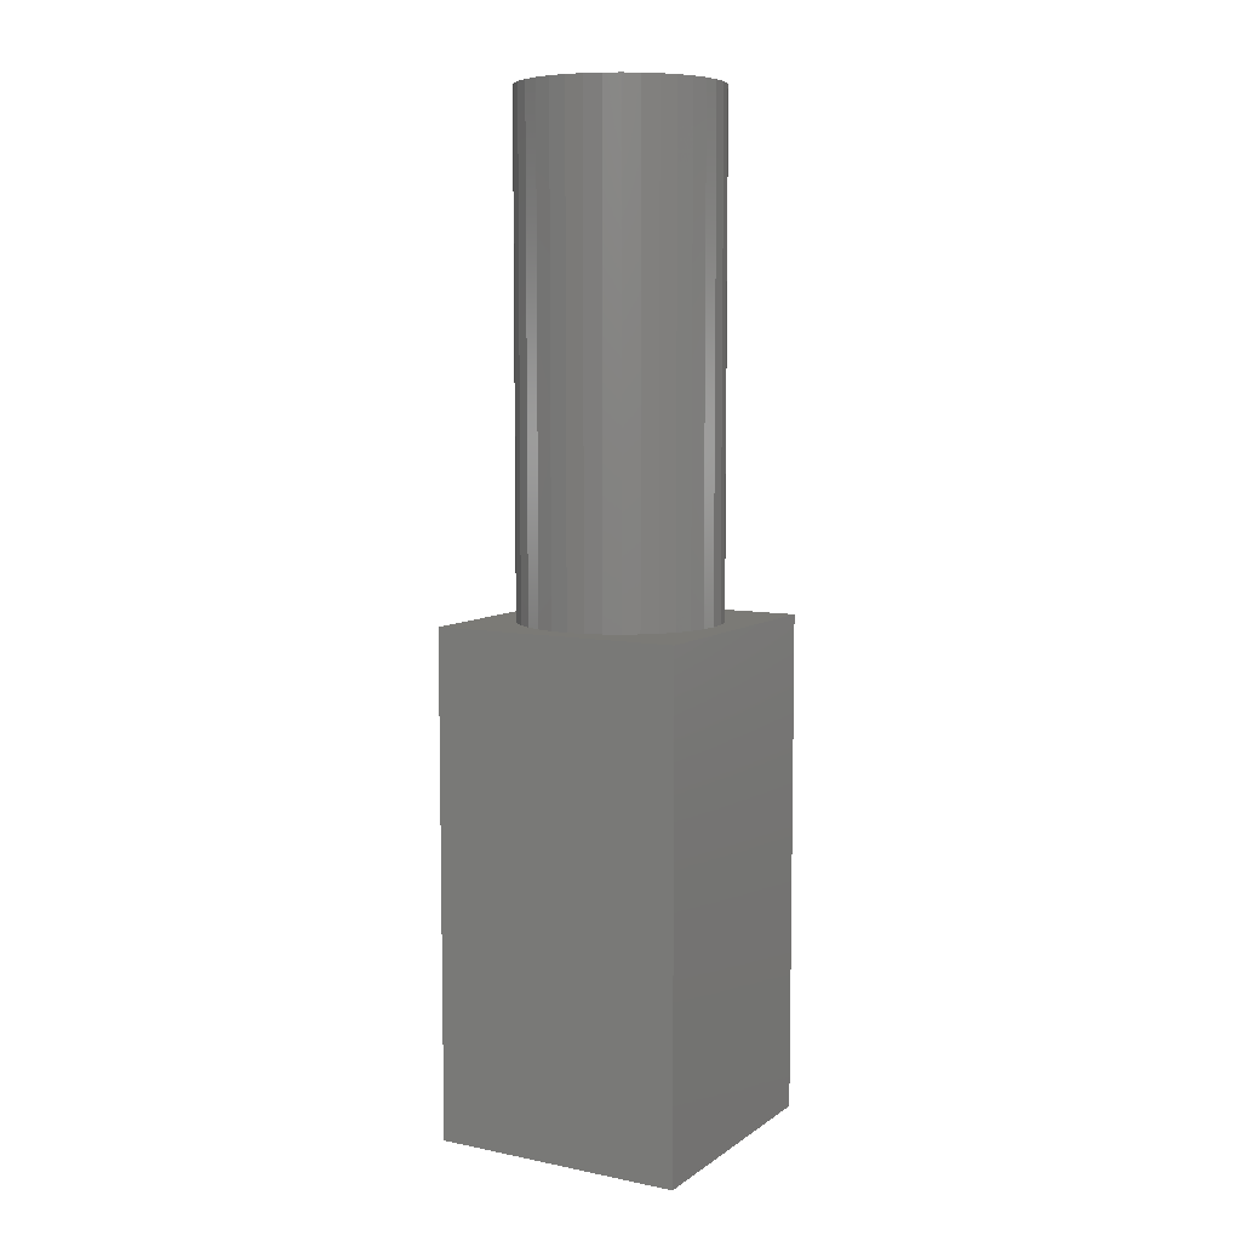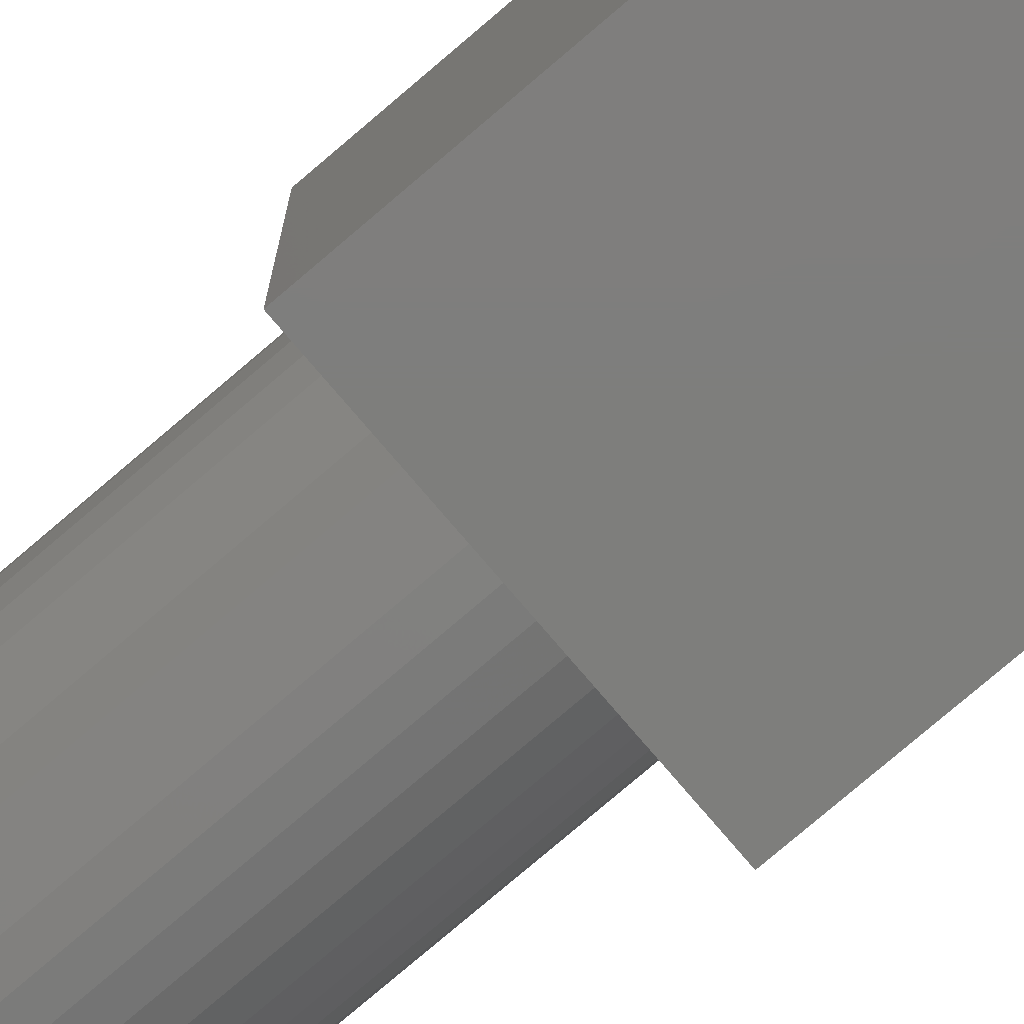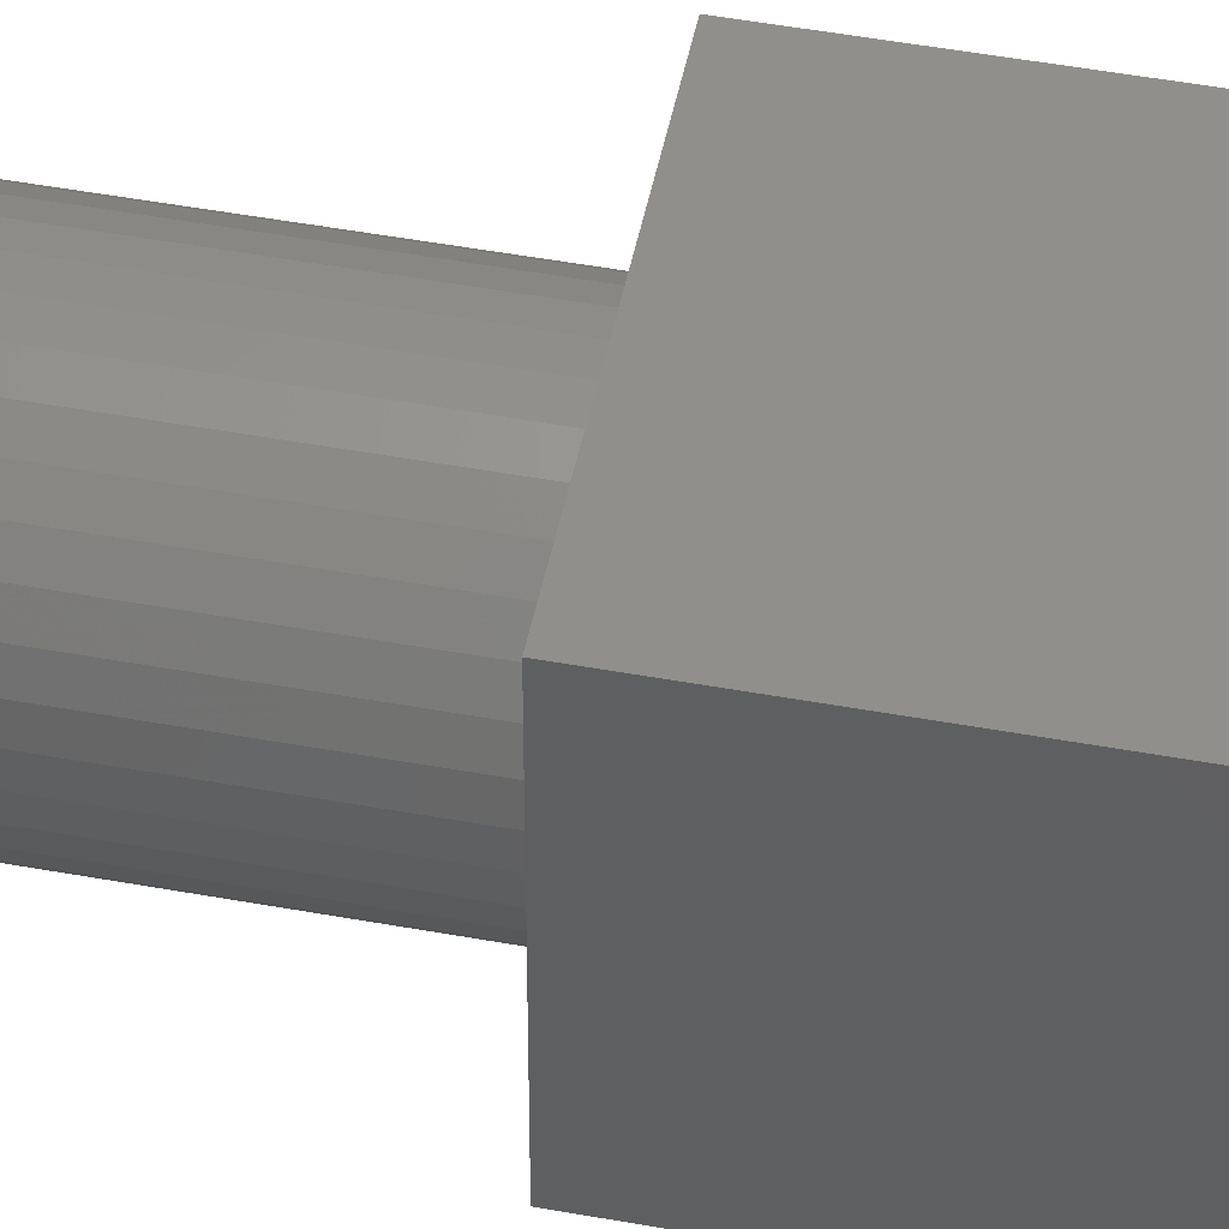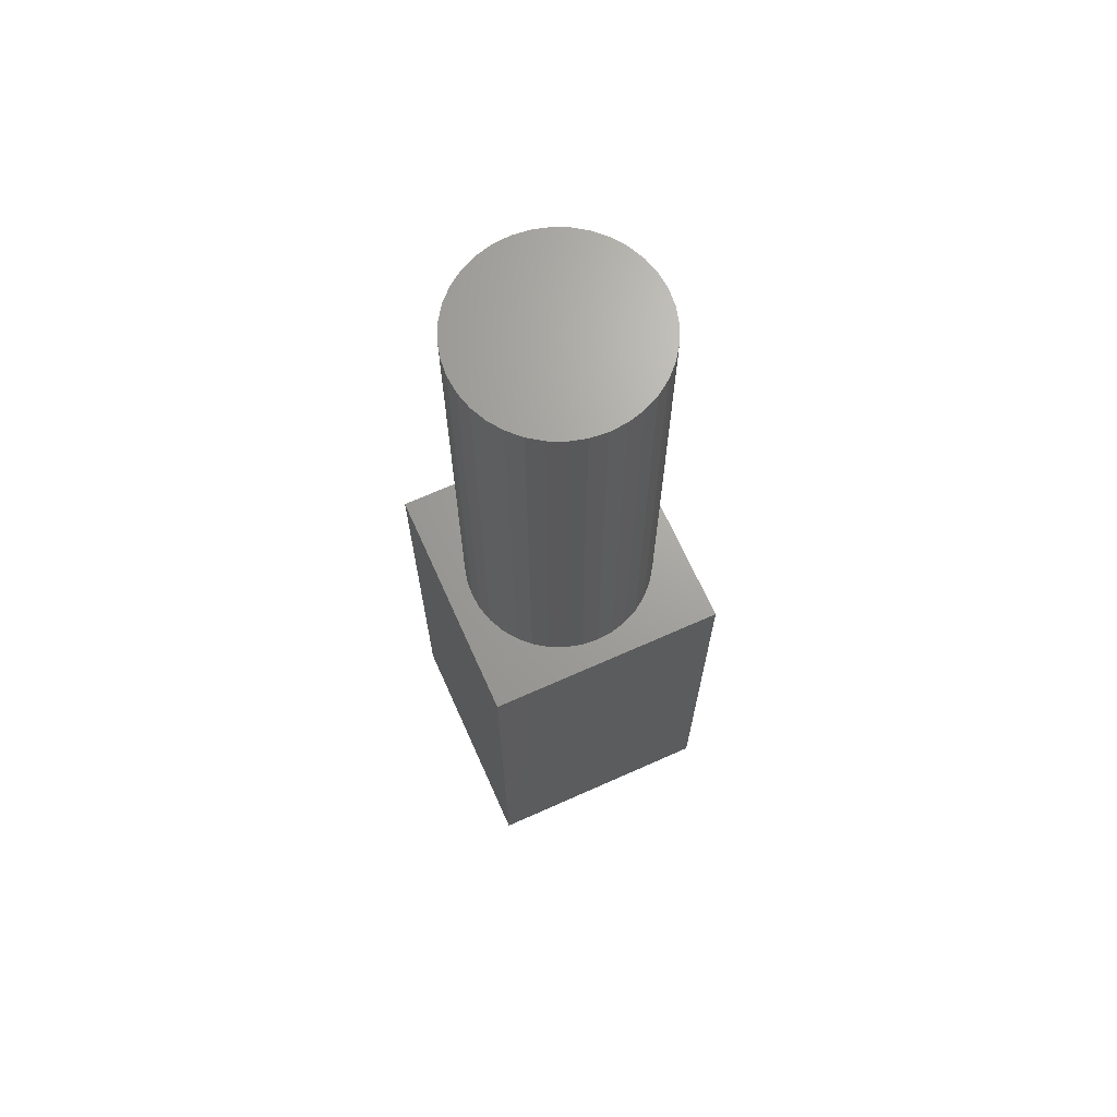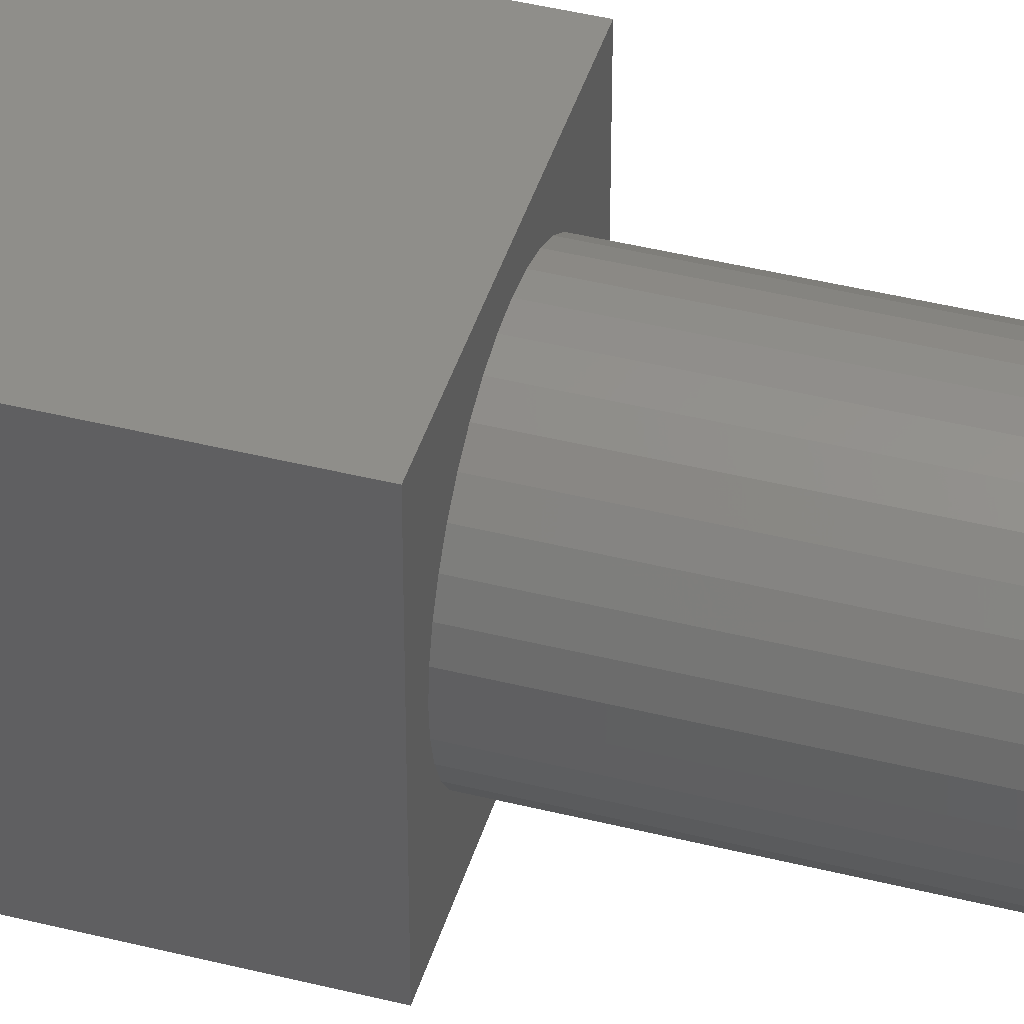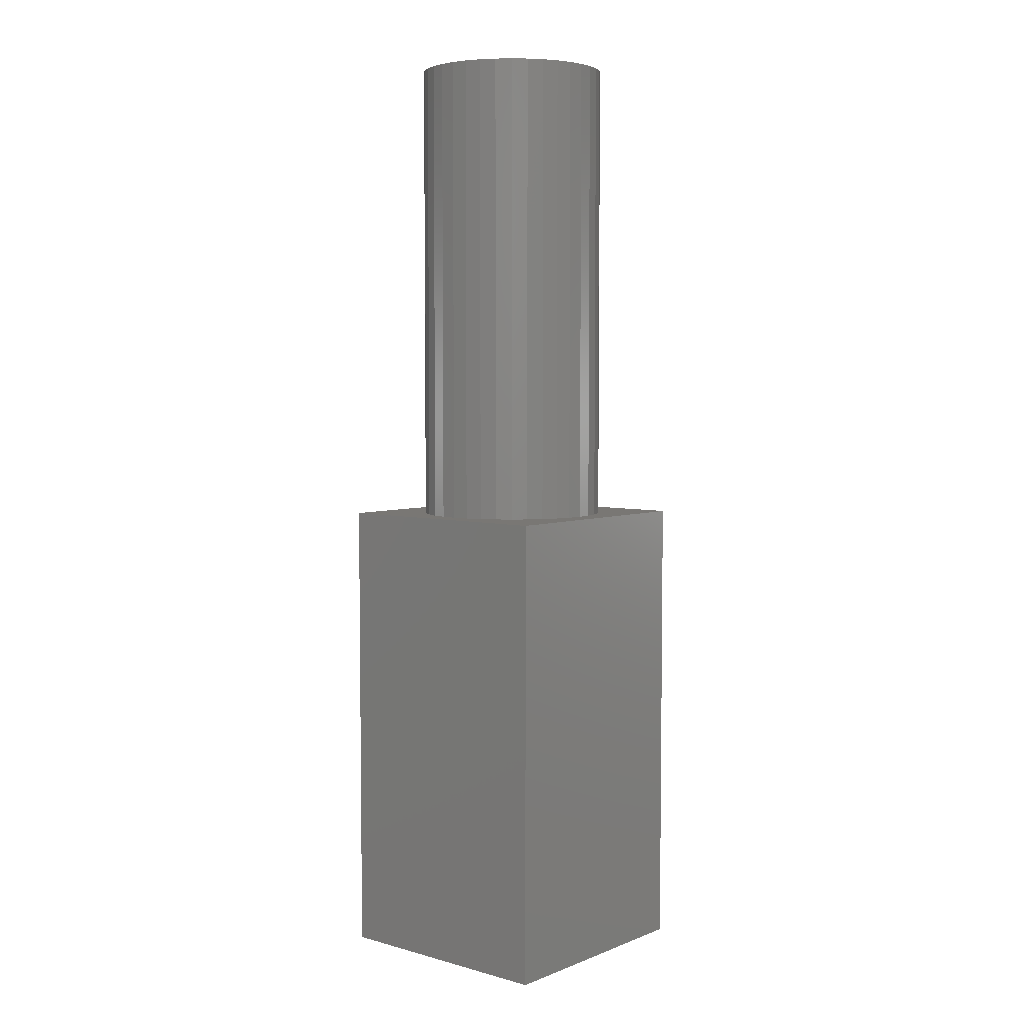
<metadata>
{"format":"stl","ext":"stl","renderer":"f3d","projection":"perspective","resolution":1024,"background":"white","views":[{"elev":7.4,"azim":-150.5,"up":"+Z"},{"elev":-77.7,"azim":130.5,"up":"+Y"},{"elev":49.3,"azim":101.4,"up":"+Y"},{"elev":68.1,"azim":-24.1,"up":"+Z"},{"elev":43.3,"azim":-73.5,"up":"+Y"},{"elev":4.8,"azim":130.3,"up":"+Z"}]}
</metadata>
<code>
# stl→obj: 80 verts, 156 faces
v 5 0 10
v 5 5 0
v 5 5 10
v 5 0 0
v 4.5 2.5 10
v 4.47 2.847 10
v 4.379 3.184 10
v 4.232 3.5 10
v 4.032 3.786 10
v 3.786 4.032 10
v 3.5 4.232 10
v 3.184 4.379 10
v 2.847 4.47 10
v 2.5 4.5 10
v 0 5 10
v 0.5304 2.847 10
v 0.5 2.5 10
v 0.6206 3.184 10
v 0.7679 3.5 10
v 0.9679 3.786 10
v 1.214 4.032 10
v 1.5 4.232 10
v 1.816 4.379 10
v 2.153 4.47 10
v 4.47 2.153 10
v 4.379 1.816 10
v 4.232 1.5 10
v 4.032 1.214 10
v 3.786 0.9679 10
v 3.5 0.7679 10
v 3.184 0.6206 10
v 2.847 0.5304 10
v 2.5 0.5 10
v 0 0 10
v 2.153 0.5304 10
v 1.816 0.6206 10
v 1.5 0.7679 10
v 1.214 0.9679 10
v 0.9679 1.214 10
v 0.7679 1.5 10
v 0.6206 1.816 10
v 0.5304 2.153 10
v 0 0 0
v 0 5 0
v 0.9679 3.786 20
v 0.7679 3.5 20
v 4.47 2.847 20
v 4.379 3.184 20
v 4.5 2.5 20
v 4.232 3.5 20
v 4.47 2.153 20
v 0.6206 3.184 20
v 0.5304 2.847 20
v 4.032 3.786 20
v 2.847 0.5304 20
v 2.5 0.5 20
v 3.786 4.032 20
v 0.5 2.5 20
v 0.5304 2.153 20
v 3.786 0.9679 20
v 4.032 1.214 20
v 3.5 0.7679 20
v 3.184 0.6206 20
v 4.379 1.816 20
v 4.232 1.5 20
v 3.5 4.232 20
v 3.184 4.379 20
v 2.847 4.47 20
v 2.5 4.5 20
v 2.153 4.47 20
v 2.153 0.5304 20
v 1.816 4.379 20
v 1.816 0.6206 20
v 1.5 4.232 20
v 1.5 0.7679 20
v 1.214 4.032 20
v 1.214 0.9679 20
v 0.9679 1.214 20
v 0.7679 1.5 20
v 0.6206 1.816 20
f 1 2 3
f 2 1 4
f 3 5 1
f 3 6 5
f 3 7 6
f 3 8 7
f 3 9 8
f 3 10 9
f 3 11 10
f 3 12 11
f 3 13 12
f 3 14 13
f 15 14 3
f 16 15 17
f 18 15 16
f 19 15 18
f 20 15 19
f 21 15 20
f 22 15 21
f 23 15 22
f 24 15 23
f 14 15 24
f 25 1 5
f 26 1 25
f 27 1 26
f 28 1 27
f 29 1 28
f 30 1 29
f 31 1 30
f 32 1 31
f 33 1 32
f 34 33 35
f 34 17 15
f 33 34 1
f 36 34 35
f 37 34 36
f 38 34 37
f 39 34 38
f 40 34 39
f 41 34 40
f 42 34 41
f 17 34 42
f 43 15 44
f 15 43 34
f 2 15 3
f 15 2 44
f 43 1 34
f 1 43 4
f 19 45 20
f 45 19 46
f 47 7 48
f 7 47 6
f 49 6 47
f 6 49 5
f 48 8 50
f 8 48 7
f 51 5 49
f 5 51 25
f 16 52 18
f 52 16 53
f 50 9 54
f 9 50 8
f 33 55 56
f 55 33 32
f 54 10 57
f 10 54 9
f 42 58 17
f 58 42 59
f 60 28 61
f 28 60 29
f 31 62 63
f 62 31 30
f 47 51 49
f 48 51 47
f 48 64 51
f 50 64 48
f 50 65 64
f 54 65 50
f 54 61 65
f 57 61 54
f 57 60 61
f 66 60 57
f 66 62 60
f 67 62 66
f 67 63 62
f 68 63 67
f 68 55 63
f 69 55 68
f 69 56 55
f 70 56 69
f 70 71 56
f 72 71 70
f 72 73 71
f 74 73 72
f 74 75 73
f 76 75 74
f 76 77 75
f 45 77 76
f 45 78 77
f 46 78 45
f 46 79 78
f 52 79 46
f 52 80 79
f 53 80 52
f 53 59 80
f 59 53 58
f 32 63 55
f 63 32 31
f 41 59 42
f 59 41 80
f 61 27 65
f 27 61 28
f 65 26 64
f 26 65 27
f 11 67 66
f 67 11 12
f 40 80 41
f 80 40 79
f 14 70 69
f 70 14 24
f 38 75 77
f 75 38 37
f 18 46 19
f 46 18 52
f 20 76 21
f 76 20 45
f 22 76 74
f 76 22 21
f 17 53 16
f 53 17 58
f 10 66 57
f 66 10 11
f 23 74 72
f 74 23 22
f 24 72 70
f 72 24 23
f 12 68 67
f 68 12 13
f 39 79 40
f 79 39 78
f 64 25 51
f 25 64 26
f 38 78 39
f 78 38 77
f 30 60 62
f 60 30 29
f 13 69 68
f 69 13 14
f 36 71 73
f 71 36 35
f 37 73 75
f 73 37 36
f 35 56 71
f 56 35 33
f 43 2 4
f 2 43 44

</code>
